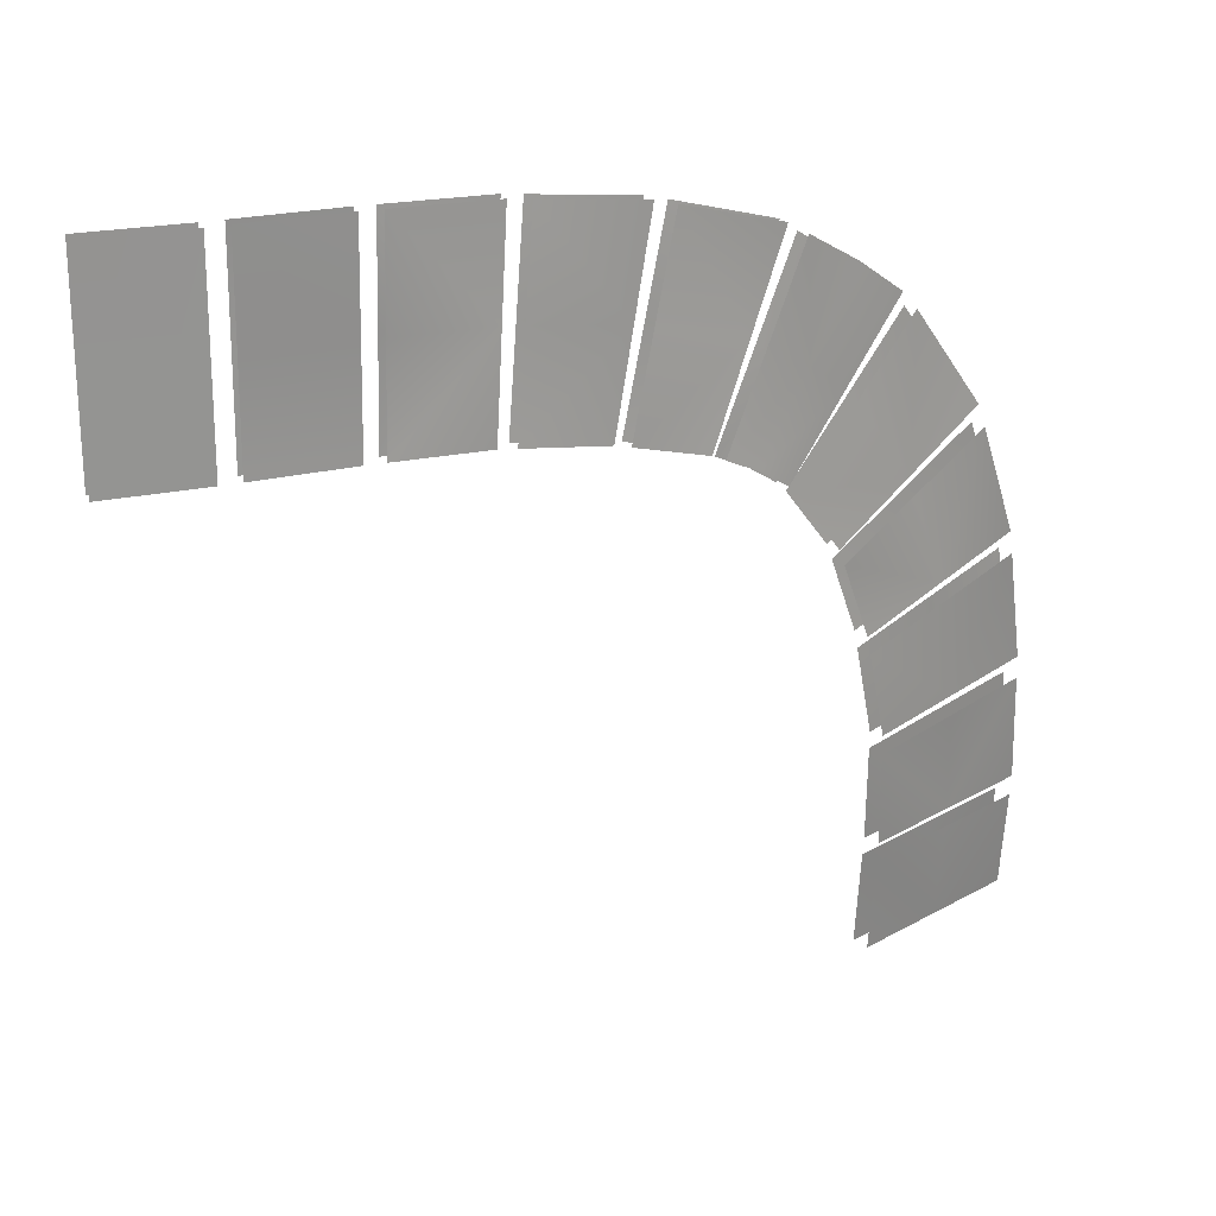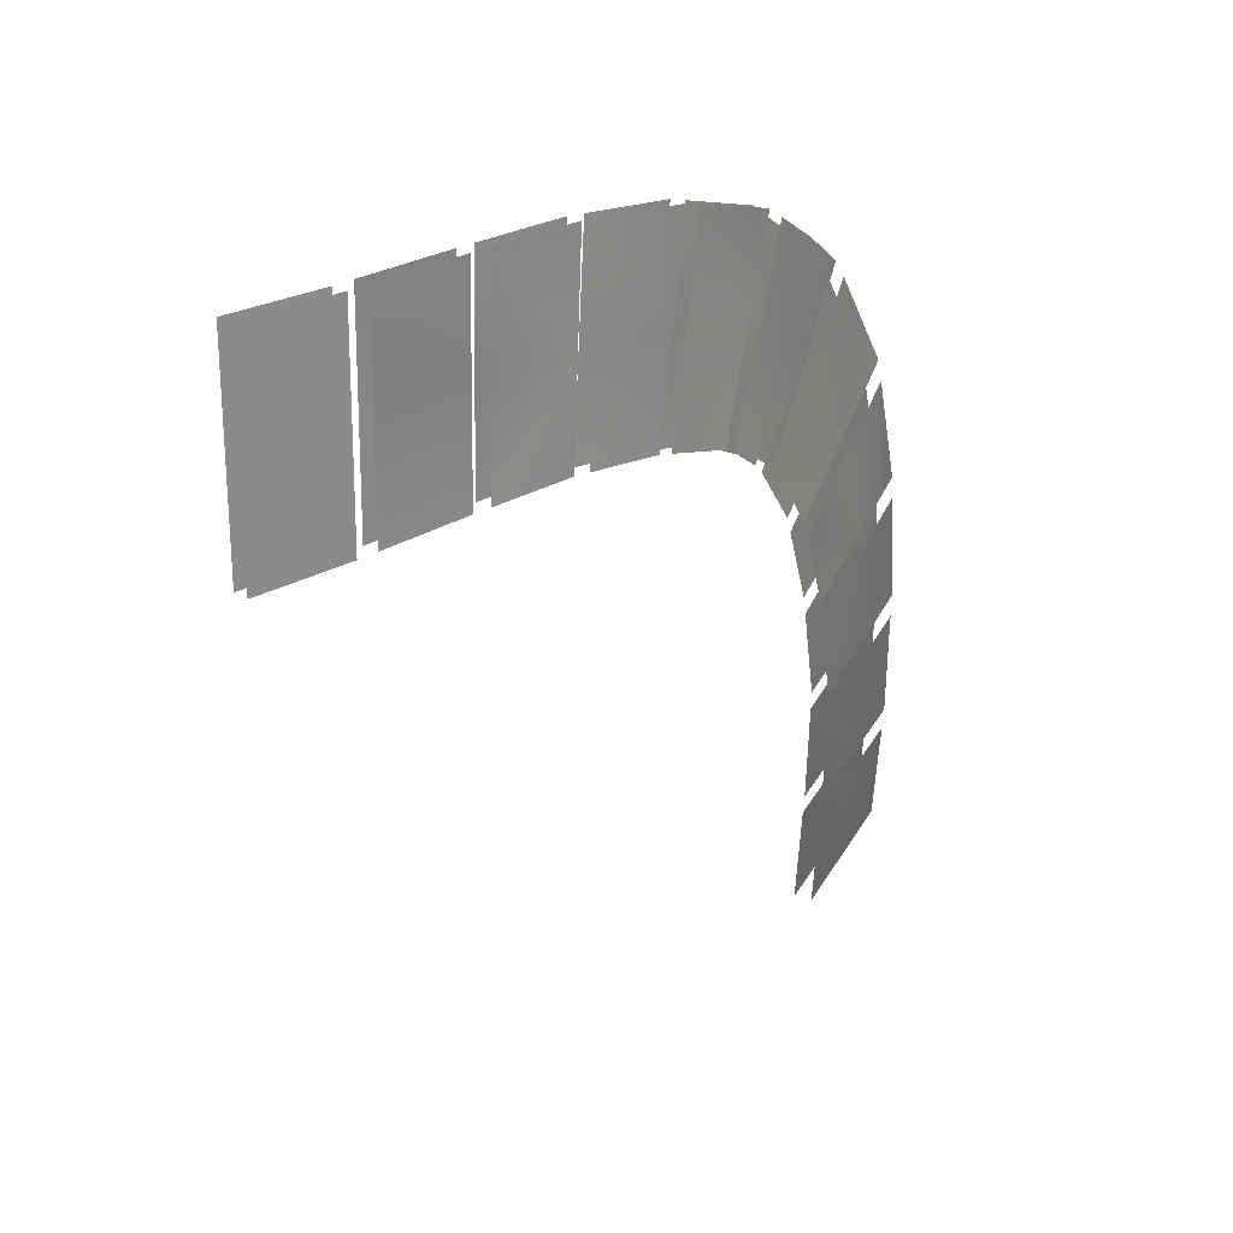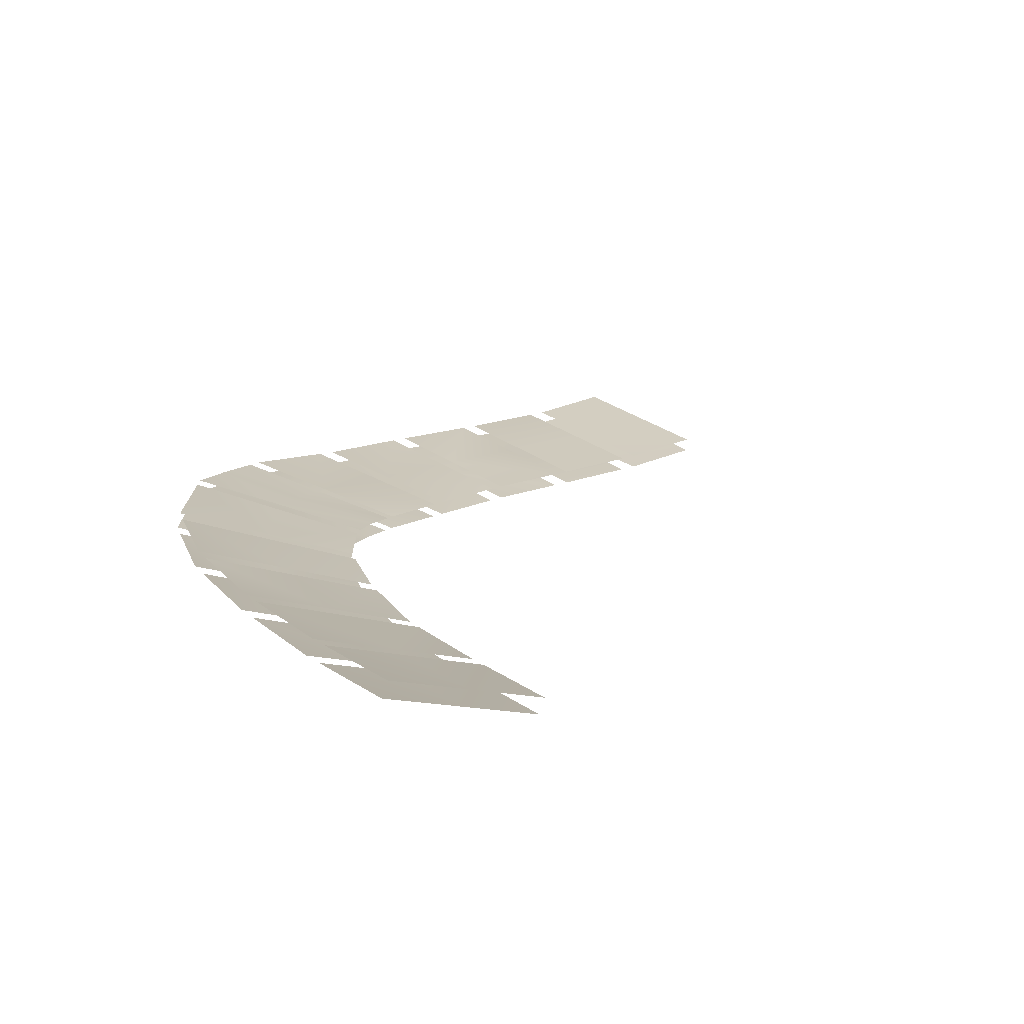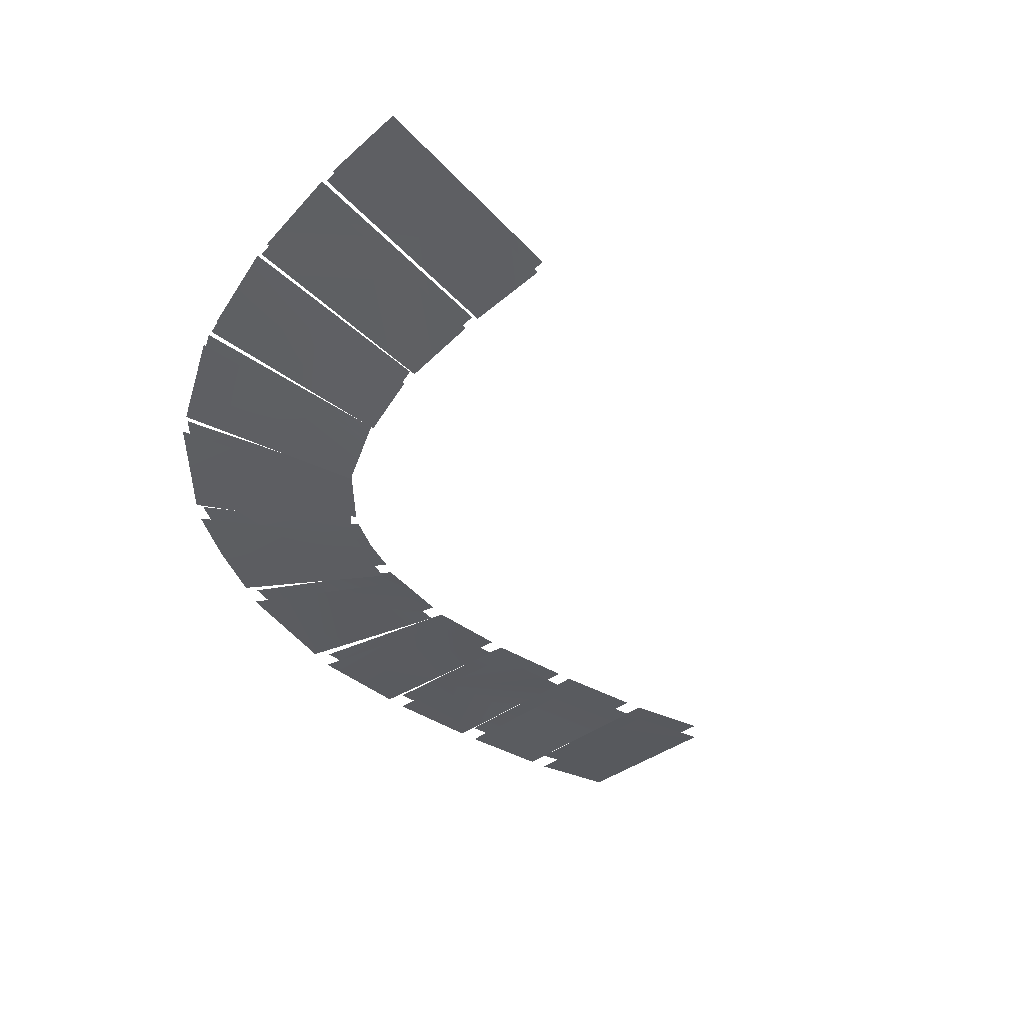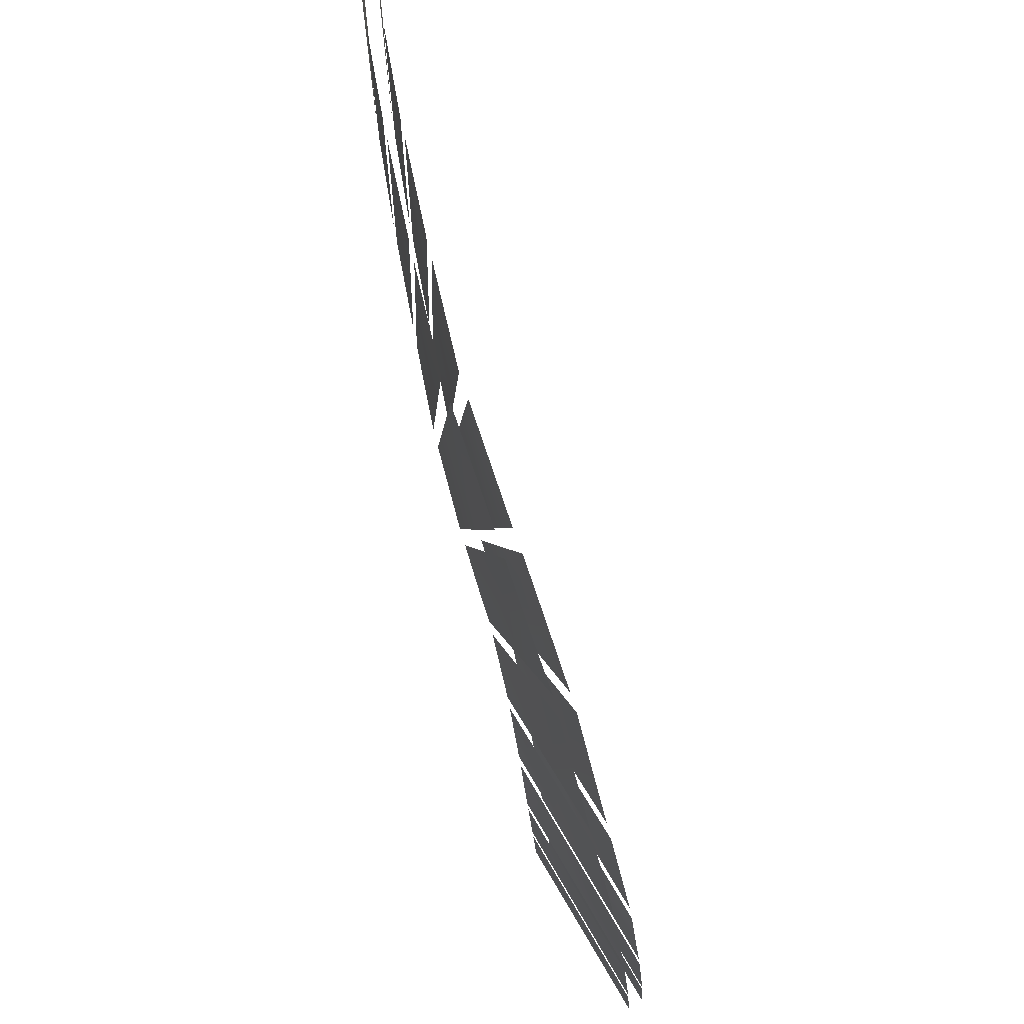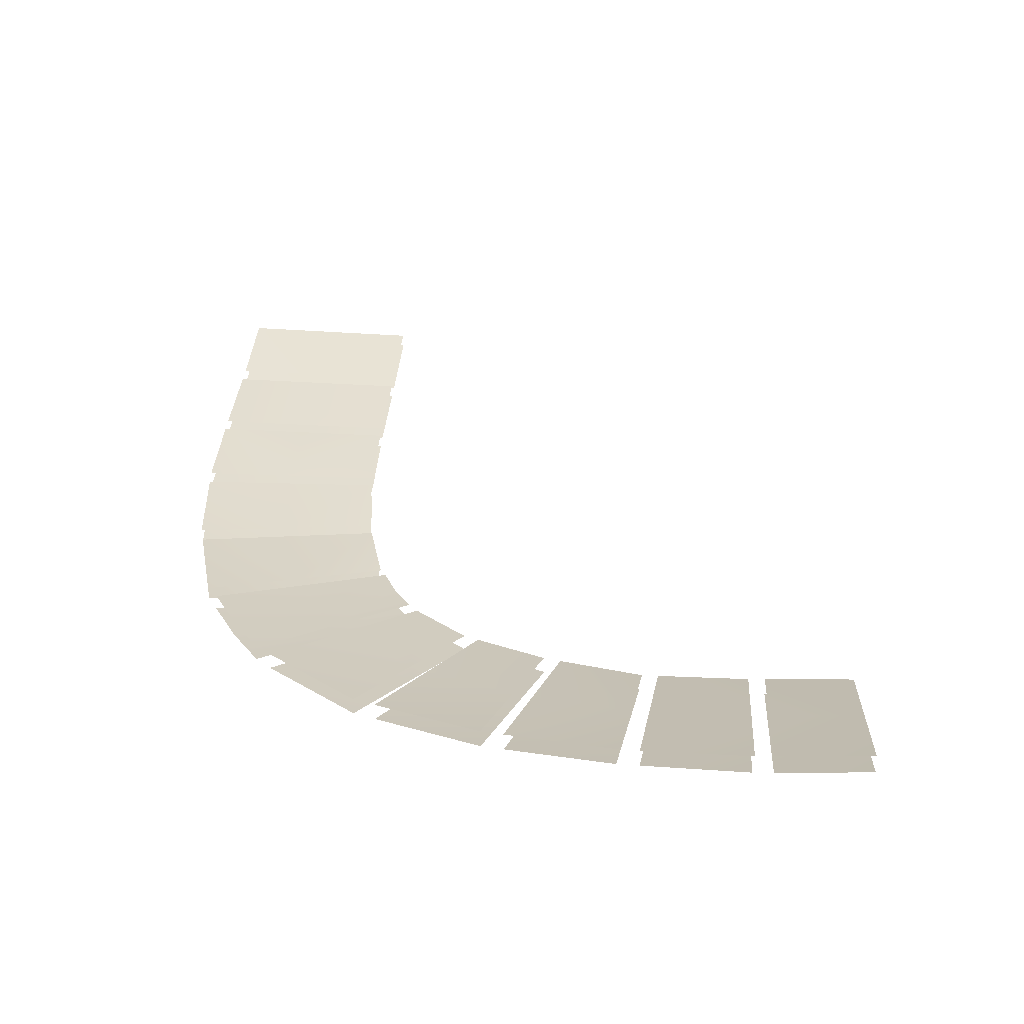
<metadata>
{"format":"obj","ext":"obj","renderer":"f3d","projection":"perspective","resolution":1024,"background":"white","views":[{"elev":22.6,"azim":-20.4,"up":"+Z"},{"elev":24.8,"azim":-43.6,"up":"+Z"},{"elev":25.0,"azim":142.6,"up":"+Y"},{"elev":-29.5,"azim":142.8,"up":"+Y"},{"elev":68.3,"azim":84.7,"up":"+Z"},{"elev":41.4,"azim":95.2,"up":"+Y"}]}
</metadata>
<code>
g ami
v 52.38 8.872 -11.49
v 49.45 7.687 -20.04
v 55.03 9.997 -18.48
v 47.26 6.916 -14.23
v 49.45 7.687 -20.04
v 42.14 4.961 -16.97
v 43.87 5.377 -21.61
v 47.26 6.916 -14.23
v 1.266 -0.1283 6.236
v 7.288 -0.1049 -0.005291
v 7.301 -0.152 6.232
v 1.264 -0.1201 -0.0009422
v 7.288 -0.1049 -0.005291
v 1.262 -0.112 -6.238
v 7.275 -0.0578 -6.243
v 1.264 -0.1201 -0.0009422
v 1.273 -1.111 6.236
v 7.343 -1.134 6.232
v 7.33 -1.087 -0.005489
v 1.271 -1.103 -0.0009422
v 7.33 -1.087 -0.005489
v 7.317 -1.04 -6.243
v 1.269 -1.095 -6.238
v 1.271 -1.103 -0.0009422
v 8.572 -0.04917 6.223
v 14.69 0.4527 -0.0578
v 14.78 0.4439 6.179
v 8.545 -0.008652 -0.01438
v 14.69 0.4527 -0.0578
v 8.519 0.03187 -6.252
v 14.6 0.4614 -6.294
v 8.545 -0.008652 -0.01438
v 8.627 -1.03 6.222
v 14.74 -0.5318 6.176
v 14.65 -0.5231 -0.06037
v 8.6 -0.9895 -0.01498
v 14.65 -0.5231 -0.06037
v 14.56 -0.5143 -6.297
v 8.573 -0.949 -6.252
v 8.6 -0.9895 -0.01498
v 15.93 0.5921 6.135
v 21.91 1.208 -0.303
v 22.28 1.301 5.923
v 15.79 0.5833 -0.1
v 21.91 1.208 -0.303
v 15.65 0.5746 -6.335
v 21.54 1.115 -6.529
v 15.79 0.5833 -0.1
v 16.05 -0.383 6.13
v 22.27 0.3289 5.911
v 21.9 0.2361 -0.3149
v 15.91 -0.3918 -0.1042
v 21.9 0.2361 -0.3149
v 21.53 0.1433 -6.54
v 15.77 -0.4005 -6.339
v 15.91 -0.3918 -0.1042
v 23.5 1.492 5.754
v 28.91 2.092 -1.182
v 30.07 2.407 4.938
v 23 1.361 -0.4538
v 28.91 2.092 -1.182
v 22.49 1.23 -6.661
v 27.76 1.778 -7.301
v 23 1.361 -0.4538
v 23.65 0.5205 5.737
v 30.22 1.437 4.898
v 29.07 1.123 -1.222
v 23.14 0.3896 -0.4706
v 29.07 1.123 -1.222
v 27.91 0.8084 -7.342
v 22.64 0.2587 -6.678
v 23.14 0.3896 -0.4706
v 31.48 2.776 4.515
v 36 3.695 -3.265
v 38.36 4.553 2.47
v 30.11 2.368 -1.539
v 36 3.695 -3.265
v 28.75 1.96 -7.593
v 33.64 2.837 -8.999
v 30.11 2.368 -1.539
v 31.64 1.807 4.49
v 38.41 3.586 2.523
v 36.05 2.728 -3.212
v 30.28 1.399 -1.564
v 36.05 2.728 -3.212
v 33.69 1.869 -8.946
v 28.91 0.9912 -7.617
v 30.28 1.399 -1.564
v 39.67 4.762 -5.432
v 42.89 5.958 -0.3816
v 39.54 4.969 1.625
v 36.93 4.012 -3.909
v 42.18 5.524 -7.199
v 46.21 6.958 -2.633
v 34.31 3.054 -9.444
v 36.34 3.572 -10.41
v 39.67 4.762 -5.432
v 36.93 4.012 -3.909
v 42.18 5.524 -7.199
v 38.3 4.102 -11.71
v 39.93 3.793 -5.359
v 37.16 3.044 -3.85
v 39.78 4.002 1.684
v 43.15 4.989 -0.3089
v 42.46 4.555 -7.113
v 46.29 5.988 -2.547
v 34.55 2.086 -9.385
v 37.16 3.044 -3.85
v 39.93 3.793 -5.359
v 36.71 2.598 -10.41
v 42.46 4.555 -7.113
v 38.63 3.121 -11.68
v 47.02 7.252 -3.755
v 46.79 6.753 -13.01
v 51.8 8.633 -10.03
v 42.99 5.74 -8.049
v 46.79 6.753 -13.01
v 38.95 4.229 -12.34
v 41.77 4.872 -16
v 42.99 5.74 -8.049
v 47.31 6.282 -3.688
v 52.1 7.659 -10.05
v 47.09 5.778 -13.04
v 43.27 4.77 -7.982
v 47.09 5.778 -13.04
v 42.07 3.898 -16.03
v 39.23 3.258 -12.28
v 43.27 4.77 -7.982
v 52.68 7.897 -11.52
v 55.37 9.02 -18.54
v 49.79 6.71 -20.1
v 47.57 5.942 -14.26
v 49.79 6.71 -20.1
v 44.21 4.4 -21.67
v 42.45 3.986 -17
v 47.57 5.942 -14.26
v 55.29 10.14 -19.95
v 50.88 8.304 -27.67
v 56.47 10.8 -27.1
v 49.71 7.796 -21.34
v 50.88 8.304 -27.67
v 44.12 5.452 -22.72
v 45.29 5.804 -28.24
v 49.71 7.796 -21.34
v 55.63 9.163 -20
v 56.79 9.826 -26.97
v 51.2 7.325 -27.54
v 50.04 6.819 -21.39
v 51.2 7.325 -27.54
v 45.61 4.825 -28.11
v 44.46 4.474 -22.78
v 50.04 6.819 -21.39
v 56.53 10.91 -28.36
v 51.1 8.792 -35.23
v 56.82 11.41 -35.24
v 50.92 8.39 -28.82
v 51.1 8.792 -35.23
v 45.31 5.869 -29.29
v 45.38 6.179 -35.21
v 50.92 8.39 -28.82
v 56.87 9.931 -28.4
v 57.26 10.43 -35.16
v 51.54 7.812 -35.15
v 51.26 7.411 -28.86
v 51.54 7.812 -35.15
v 45.81 5.2 -35.14
v 45.65 4.89 -29.33
v 51.26 7.411 -28.86
v 56.77 11.48 -36.38
v 50.8 9.171 -42.26
v 56.5 11.83 -42.44
v 51.05 8.859 -36.34
v 50.8 9.171 -42.26
v 45.33 6.238 -36.29
v 45.1 6.515 -42.08
v 51.05 8.859 -36.34
v 57.21 10.5 -36.44
v 56.94 10.85 -42.47
v 51.24 8.19 -42.3
v 51.49 7.879 -36.4
v 51.24 8.19 -42.3
v 45.54 5.534 -42.12
v 45.77 5.258 -36.35
v 51.49 7.879 -36.4
g ami_0
f 3 2 1
f 4 1 2
f 7 6 5
f 8 5 6
f 11 10 9
f 12 9 10
f 15 14 13
f 16 13 14
f 19 18 17
f 17 20 19
f 23 22 21
f 21 24 23
f 27 26 25
f 28 25 26
f 31 30 29
f 32 29 30
f 35 34 33
f 33 36 35
f 39 38 37
f 37 40 39
f 43 42 41
f 44 41 42
f 47 46 45
f 48 45 46
f 51 50 49
f 49 52 51
f 55 54 53
f 53 56 55
f 59 58 57
f 60 57 58
f 63 62 61
f 64 61 62
f 67 66 65
f 65 68 67
f 71 70 69
f 69 72 71
f 75 74 73
f 76 73 74
f 79 78 77
f 80 77 78
f 83 82 81
f 81 84 83
f 87 86 85
f 85 88 87
f 91 90 89
f 92 91 89
f 89 90 93
f 90 94 93
f 97 96 95
f 98 97 95
f 97 99 96
f 99 100 96
f 103 102 101
f 104 103 101
f 104 101 105
f 106 104 105
f 109 108 107
f 110 109 107
f 111 109 110
f 112 111 110
f 115 114 113
f 116 113 114
f 119 118 117
f 120 117 118
f 123 122 121
f 121 124 123
f 127 126 125
f 125 128 127
f 131 130 129
f 129 132 131
f 135 134 133
f 133 136 135
f 139 138 137
f 140 137 138
f 143 142 141
f 144 141 142
f 147 146 145
f 145 148 147
f 151 150 149
f 149 152 151
f 155 154 153
f 156 153 154
f 159 158 157
f 160 157 158
f 163 162 161
f 161 164 163
f 167 166 165
f 165 168 167
f 171 170 169
f 172 169 170
f 175 174 173
f 176 173 174
f 179 178 177
f 177 180 179
f 183 182 181
f 181 184 183

</code>
